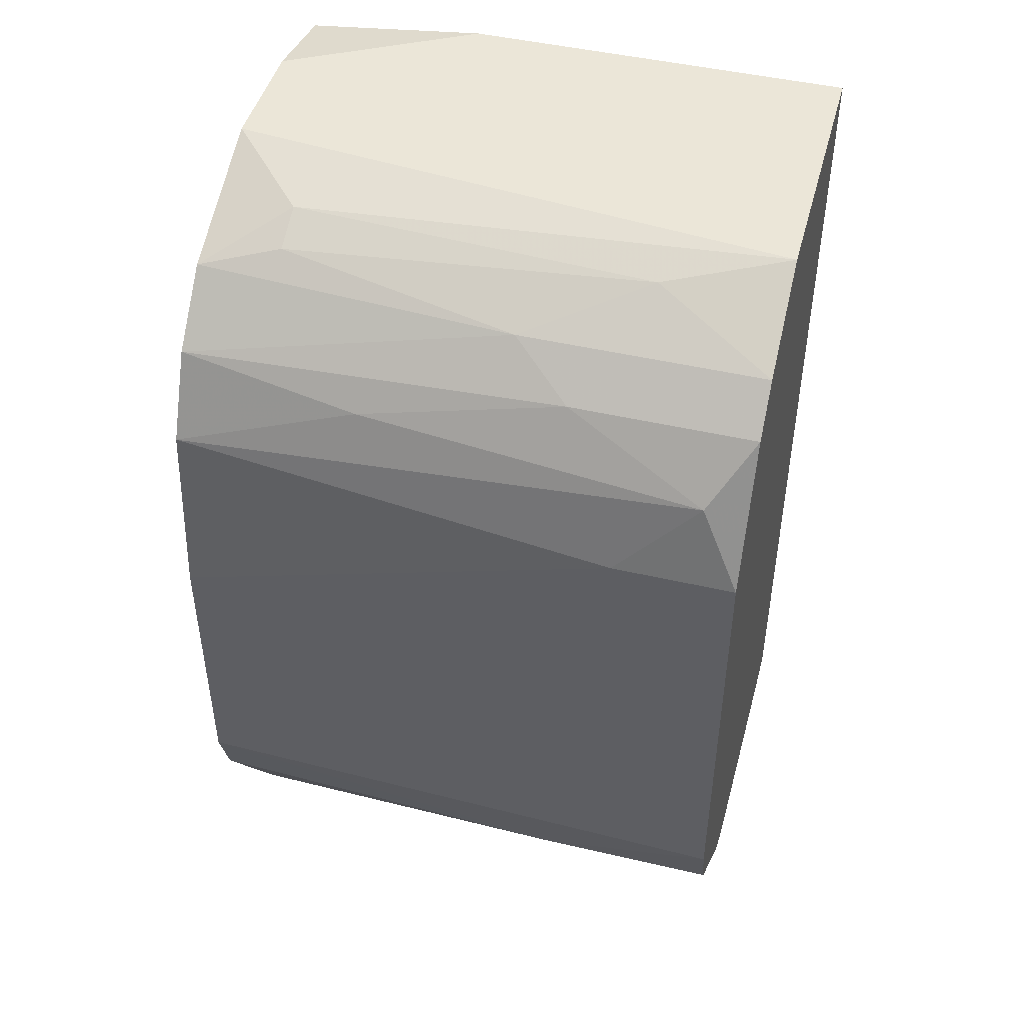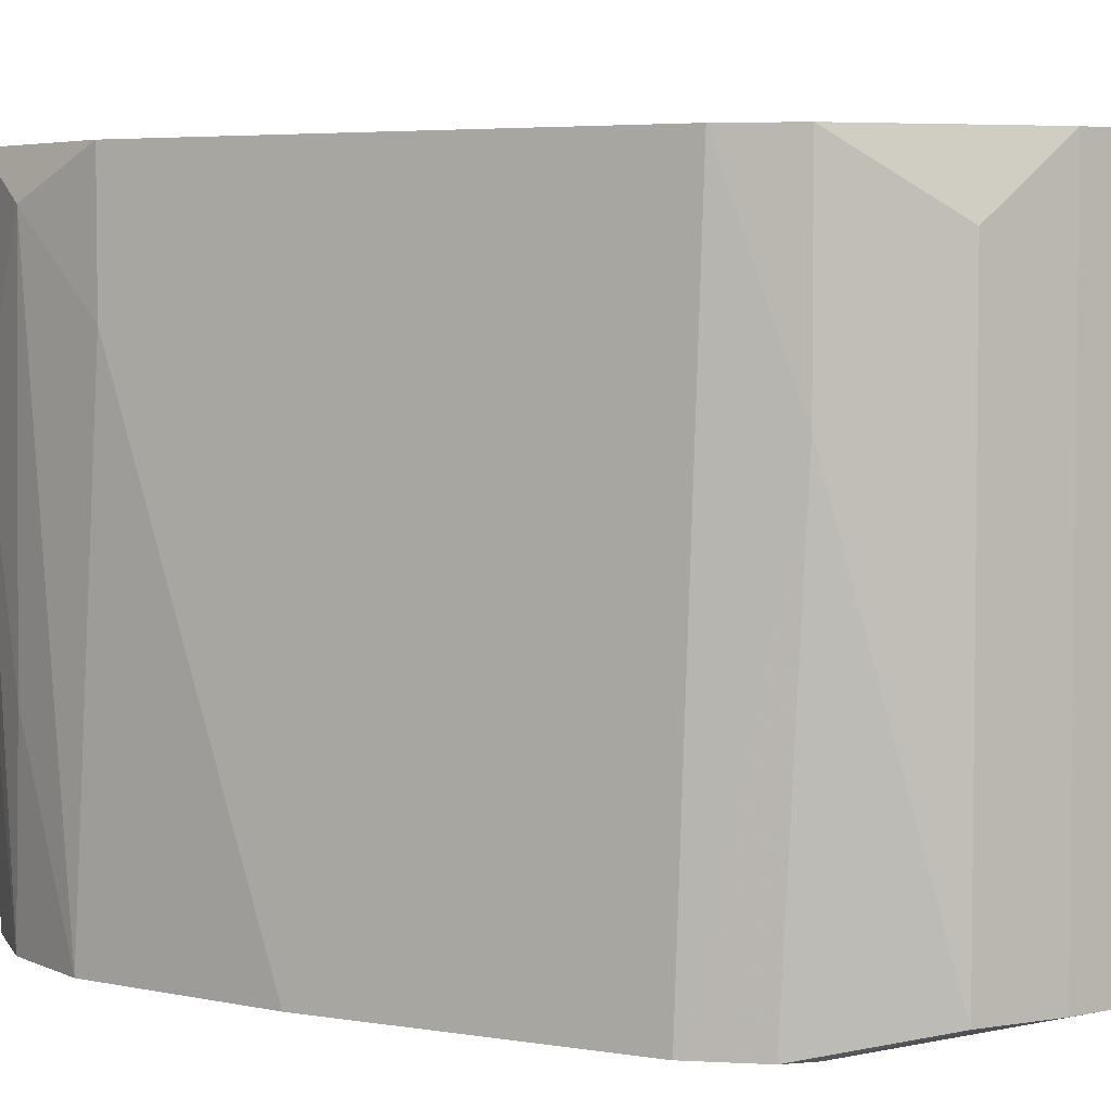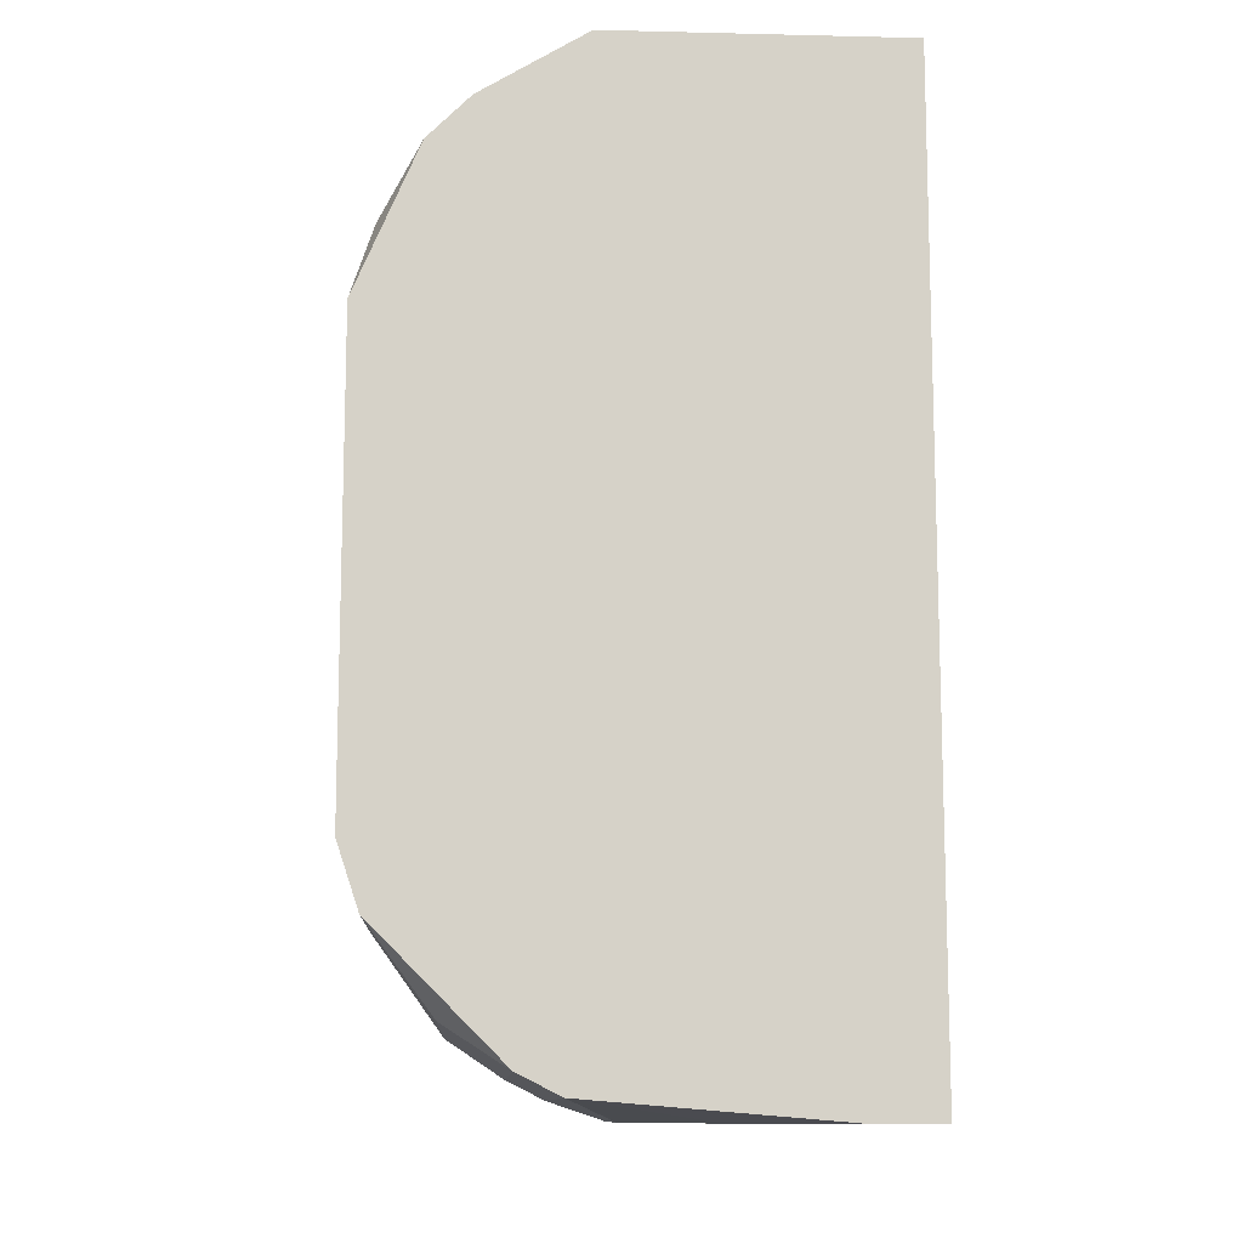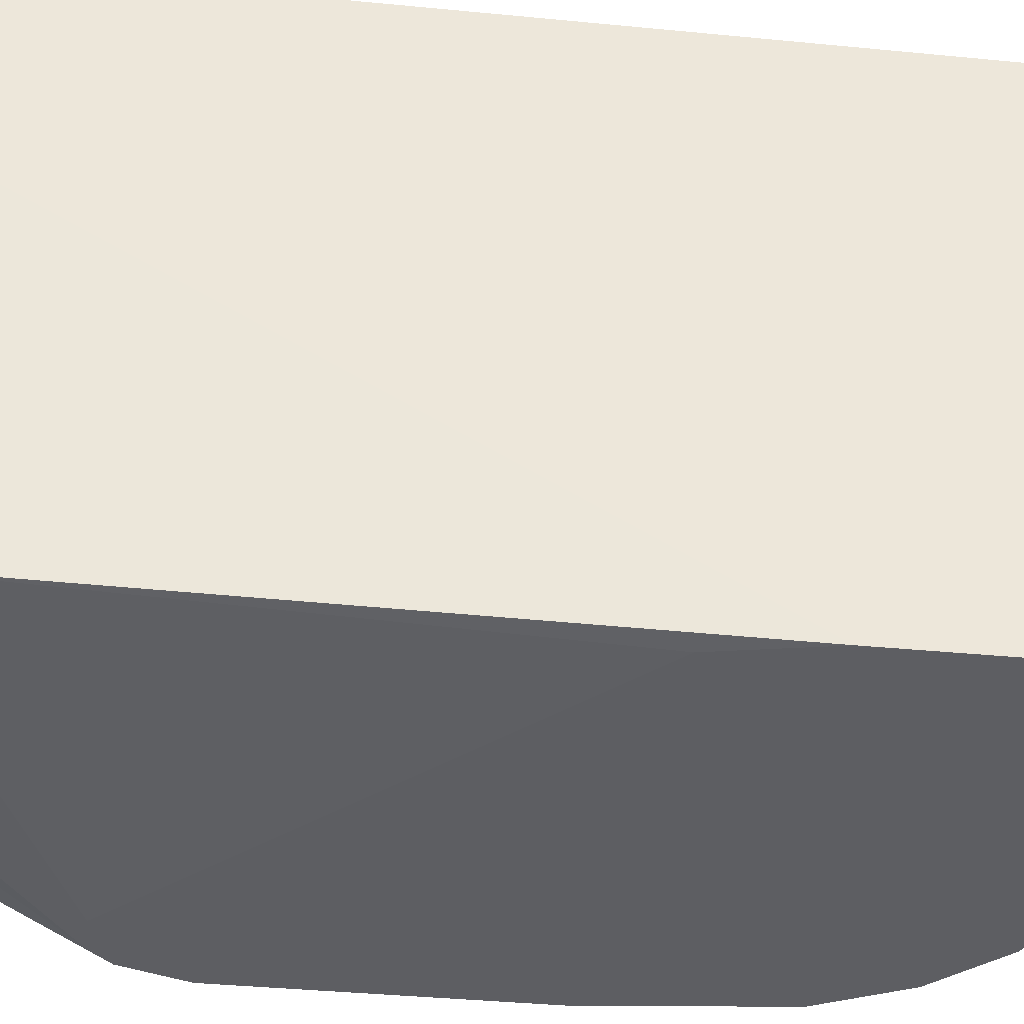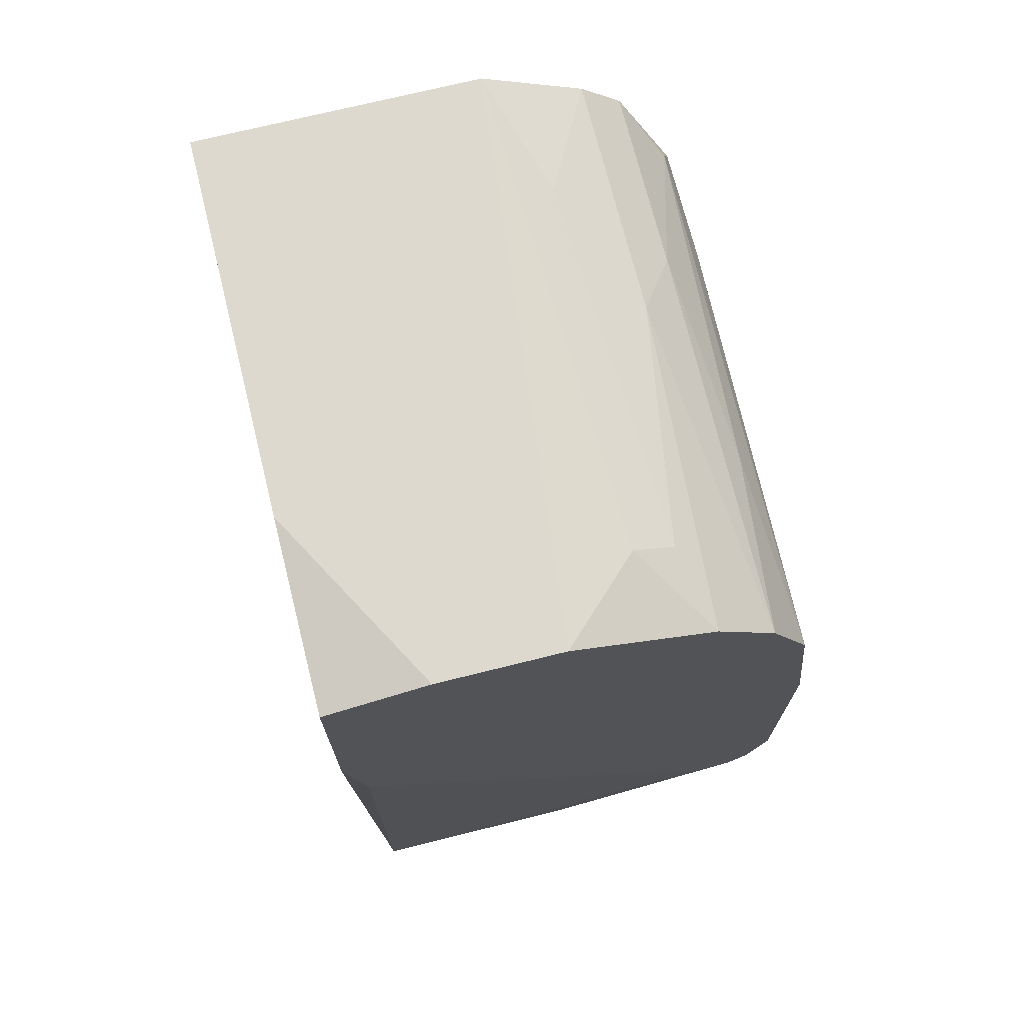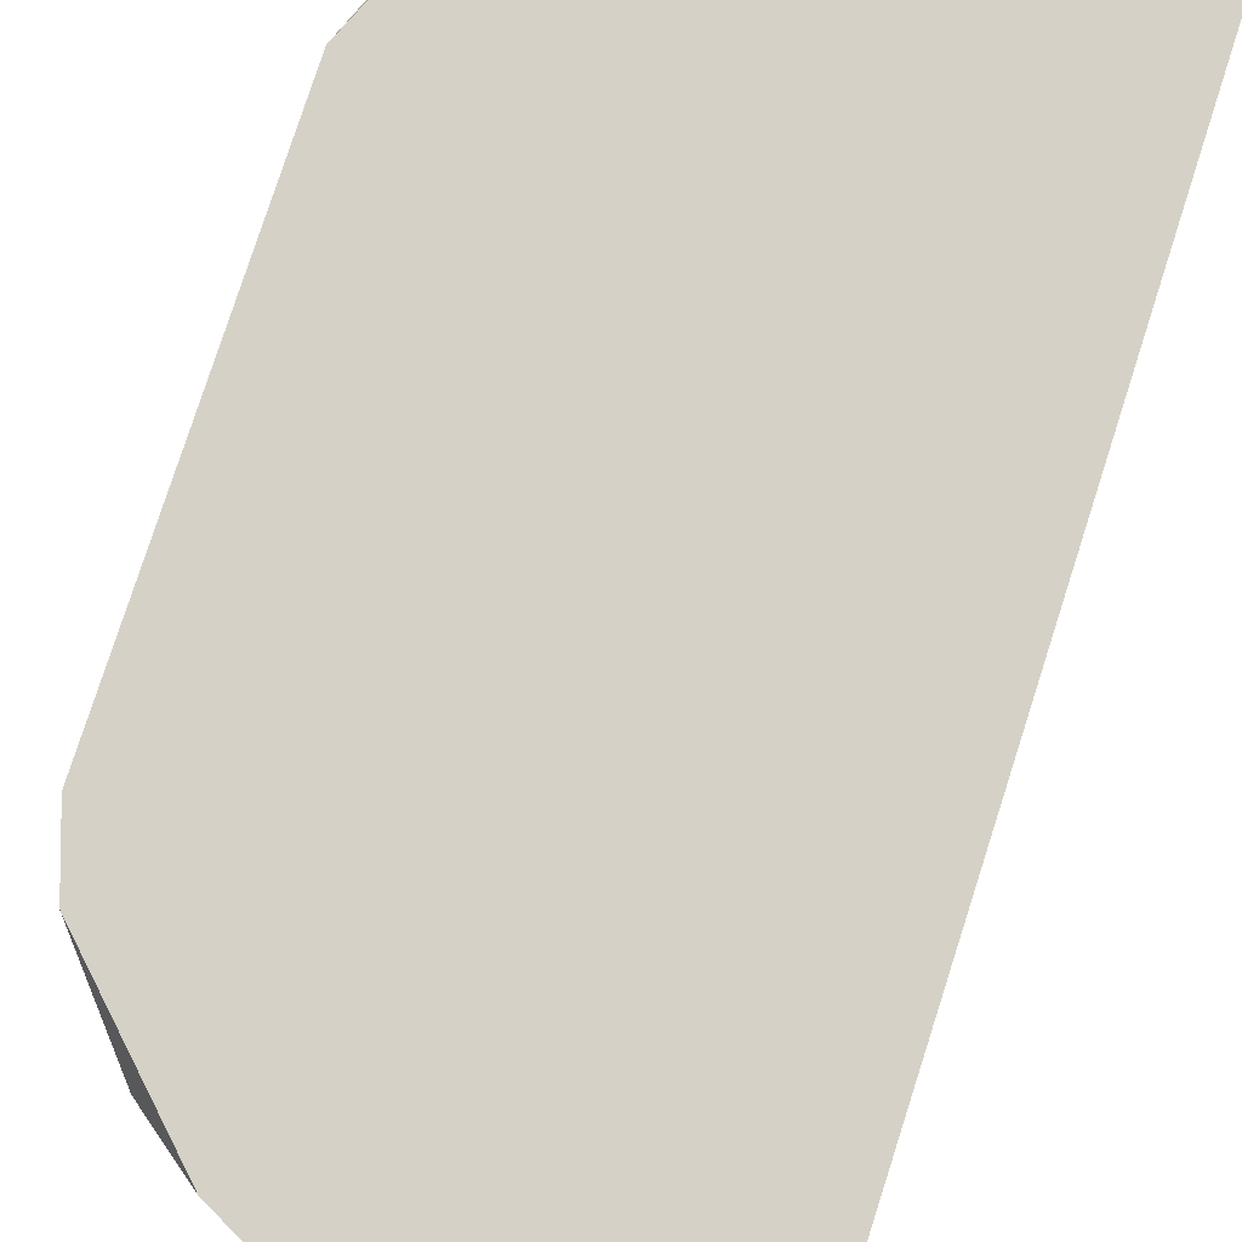
<metadata>
{"format":"obj","ext":"obj","renderer":"f3d","projection":"perspective","resolution":1024,"background":"white","views":[{"elev":46.4,"azim":104.9,"up":"+Z"},{"elev":4.6,"azim":118.4,"up":"+Y"},{"elev":-11.3,"azim":176.7,"up":"+Z"},{"elev":-38.6,"azim":-97.0,"up":"+Y"},{"elev":71.5,"azim":-14.0,"up":"+Z"},{"elev":79.4,"azim":-162.1,"up":"+Y"}]}
</metadata>
<code>
v 0.03038 0.001069 -0.03591
v 0.05465 -0.02927 0.003528
v 0.05465 -0.02927 -0.0177
v 0.05465 0.01321 -0.01921
v 0.05465 0.01321 0.01415
v 0.05465 0.004105 0.01415
v 0.05313 -0.000448 -0.02377
v 0.05313 -0.02927 -0.02225
v 0.05313 -0.02927 0.01718
v 0.05313 0.01321 -0.02377
v 0.05313 0.01017 0.02022
v 0.03947 0.01321 0.03237
v 0.03493 -0.02927 0.03237
v 0.04403 0.01321 -0.03287
v 0.04403 -0.0232 0.02932
v 0.04403 -0.02775 -0.03287
v 0.01824 -0.000448 -0.03591
v 0.01824 -0.02927 0.03084
v 0.01824 -0.02927 0.01263
v 0.01824 0.01321 -0.03591
v 0.01824 0.01321 0.03237
v 0.01824 -0.01562 0.03237
v 0.04251 0.004105 0.03084
v 0.02279 0.01321 -0.03591
v 0.04706 -0.005002 0.0278
v 0.04706 0.01321 0.0278
v 0.04099 0.01321 -0.03439
v 0.04099 -0.0232 0.03084
v 0.04099 -0.02775 -0.03439
v 0.05161 -0.02927 -0.02377
v 0.05161 -0.01562 0.02173
v 0.01976 -0.02927 0.005045
v 0.01976 -0.02775 -0.03591
v 0.04555 -0.02927 0.0278
v 0.02583 -0.02927 0.03237
v 0.0501 -0.000448 0.02477
v 0.0501 -0.02927 0.02325
v 0.0501 0.01321 0.02477
v 0.03644 -0.0141 -0.03591
v 0.03644 -0.02775 -0.03591
v 0.04858 -0.02927 -0.02377
v 0.04858 -0.02775 -0.02984
v 0.04858 0.008655 -0.02984
f 25 23 15
f 41 30 18
f 38 20 21
f 20 18 21
f 30 41 33
f 20 38 10
f 18 30 9
f 18 9 13
f 20 10 27
f 10 38 5
f 9 30 3
f 38 21 12
f 21 13 12
f 13 9 34
f 10 5 4
f 5 3 4
f 30 33 40
f 33 20 40
f 29 30 40
f 27 29 40
f 18 20 19
f 41 18 19
f 9 3 2
f 3 5 2
f 20 33 17
f 19 20 17
f 33 19 17
f 10 42 43
f 21 18 22
f 13 21 22
f 5 38 11
f 31 9 11
f 12 13 28
f 13 34 28
f 40 20 1
f 3 30 8
f 30 42 8
f 34 9 37
f 9 31 37
f 25 34 37
f 33 41 32
f 41 19 32
f 19 33 32
f 27 10 14
f 29 27 14
f 10 43 14
f 43 42 14
f 18 13 35
f 22 18 35
f 13 22 35
f 9 2 6
f 2 5 6
f 5 11 6
f 11 9 6
f 38 12 26
f 25 38 26
f 42 10 7
f 10 4 7
f 4 3 7
f 3 8 7
f 8 42 7
f 27 40 39
f 1 27 39
f 40 1 39
f 38 25 36
f 11 38 36
f 31 11 36
f 37 31 36
f 25 37 36
f 12 28 23
f 26 12 23
f 25 26 23
f 30 29 16
f 42 30 16
f 29 14 16
f 14 42 16
f 20 27 24
f 1 20 24
f 27 1 24
f 34 25 15
f 28 34 15
f 23 28 15

</code>
